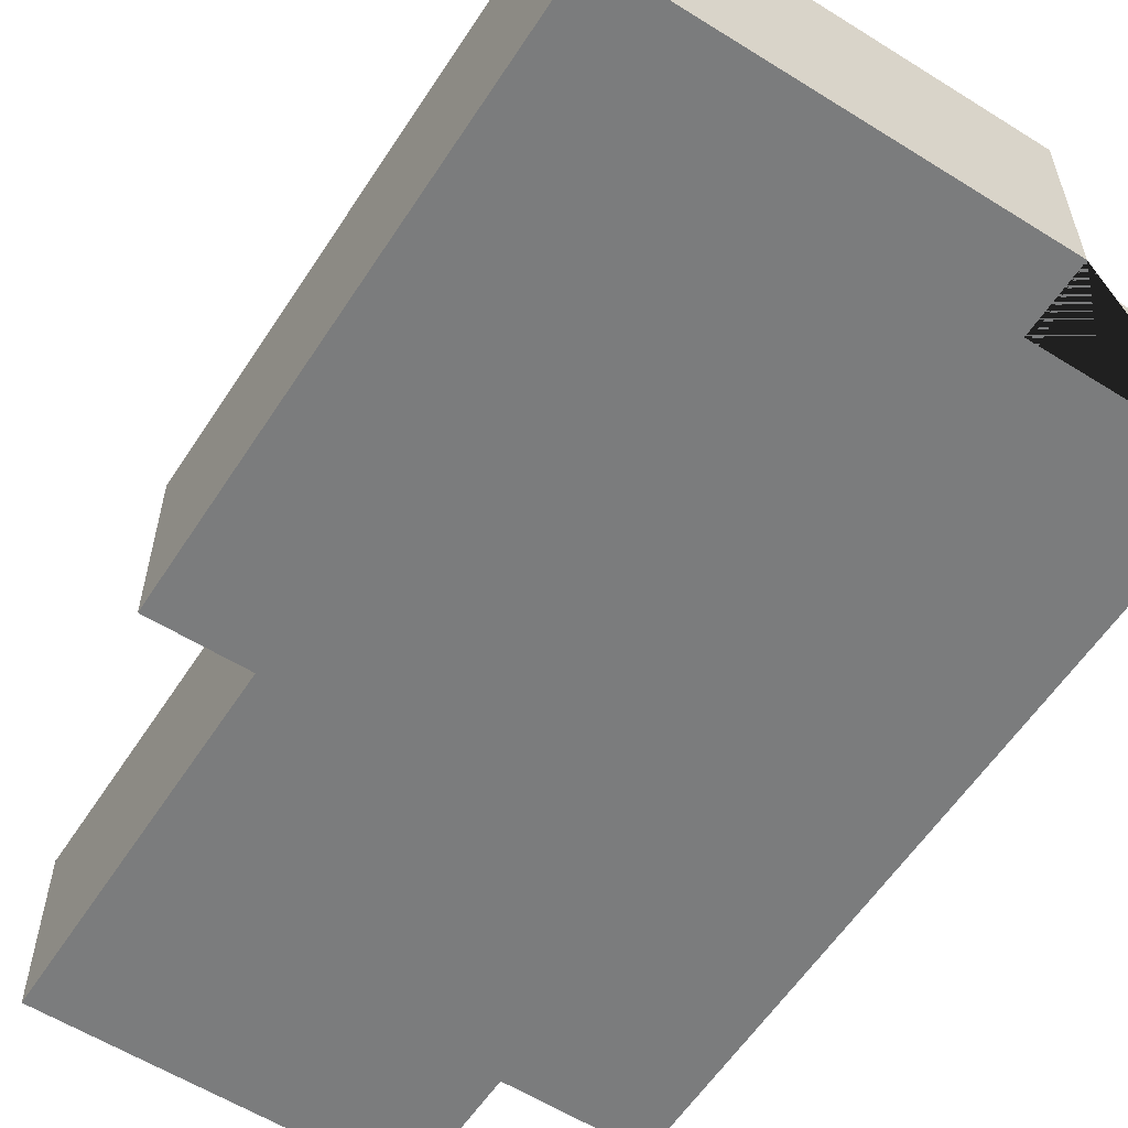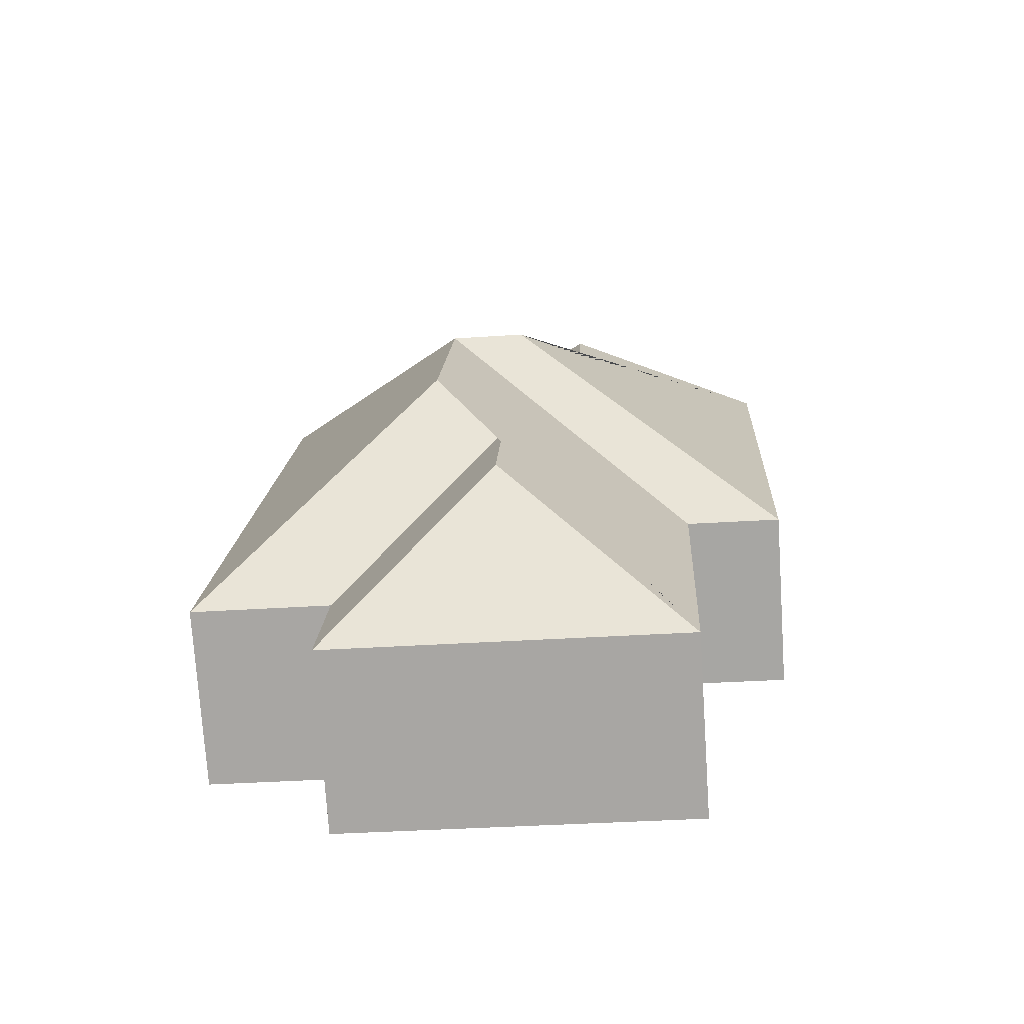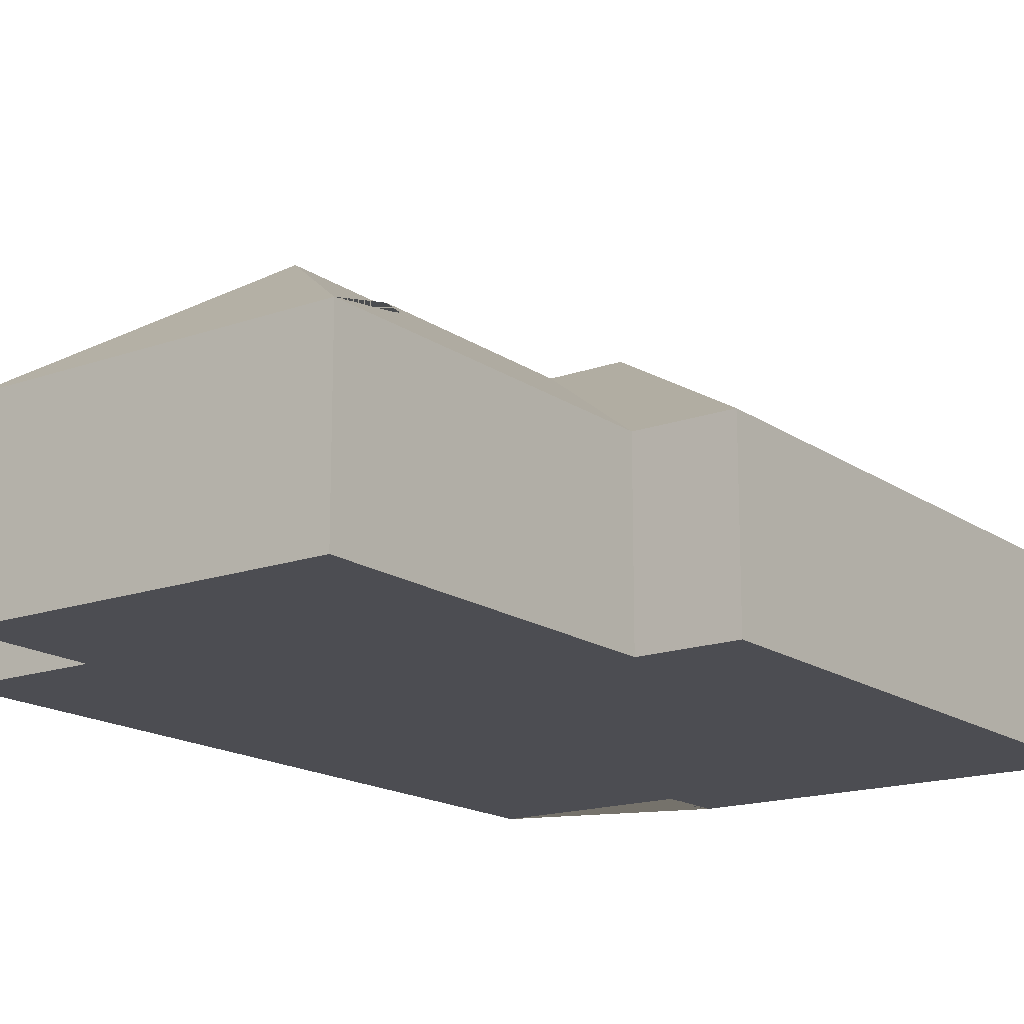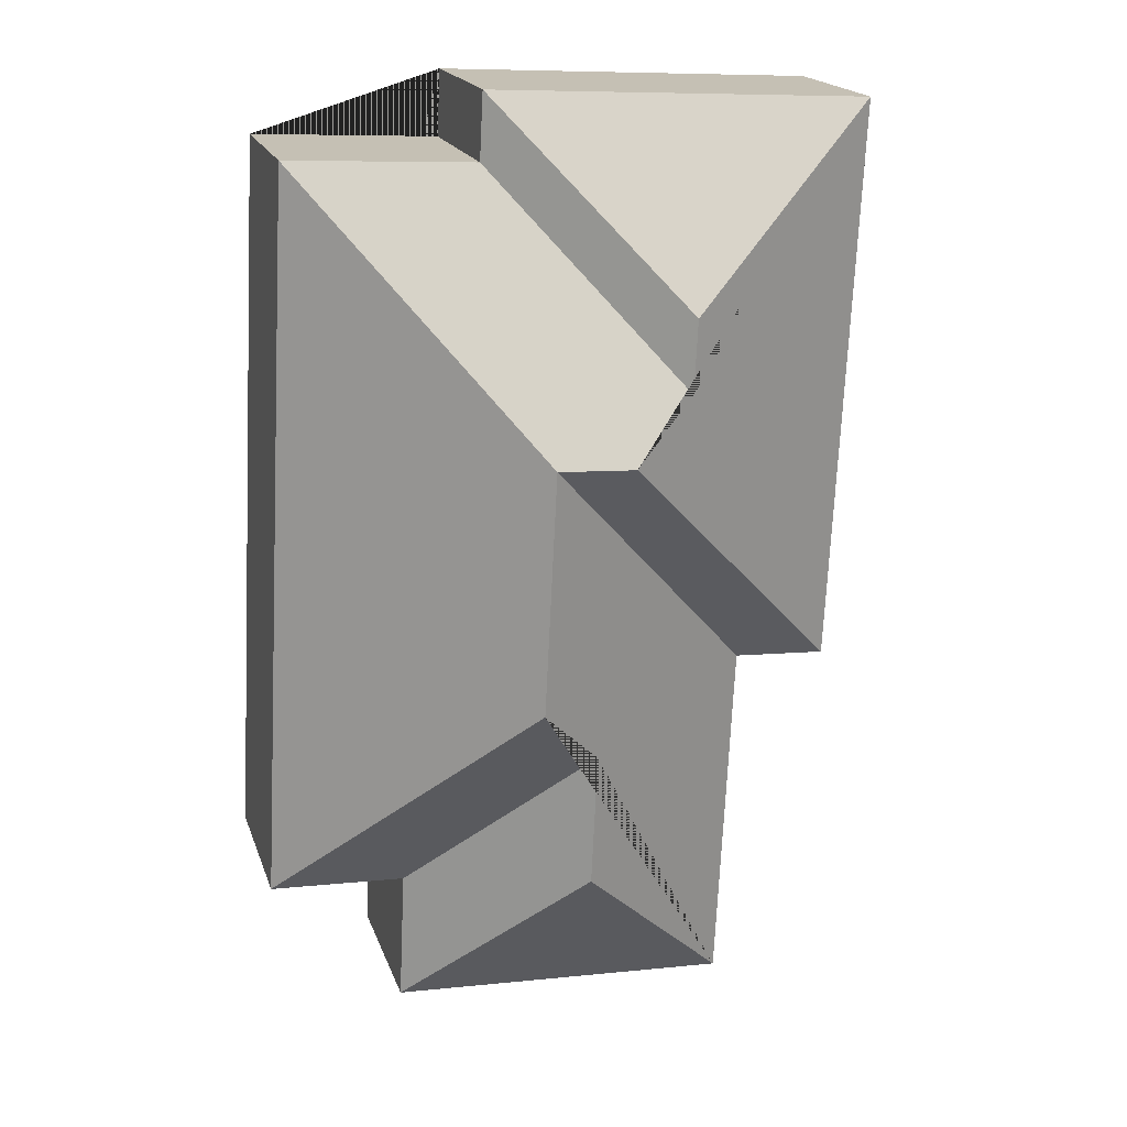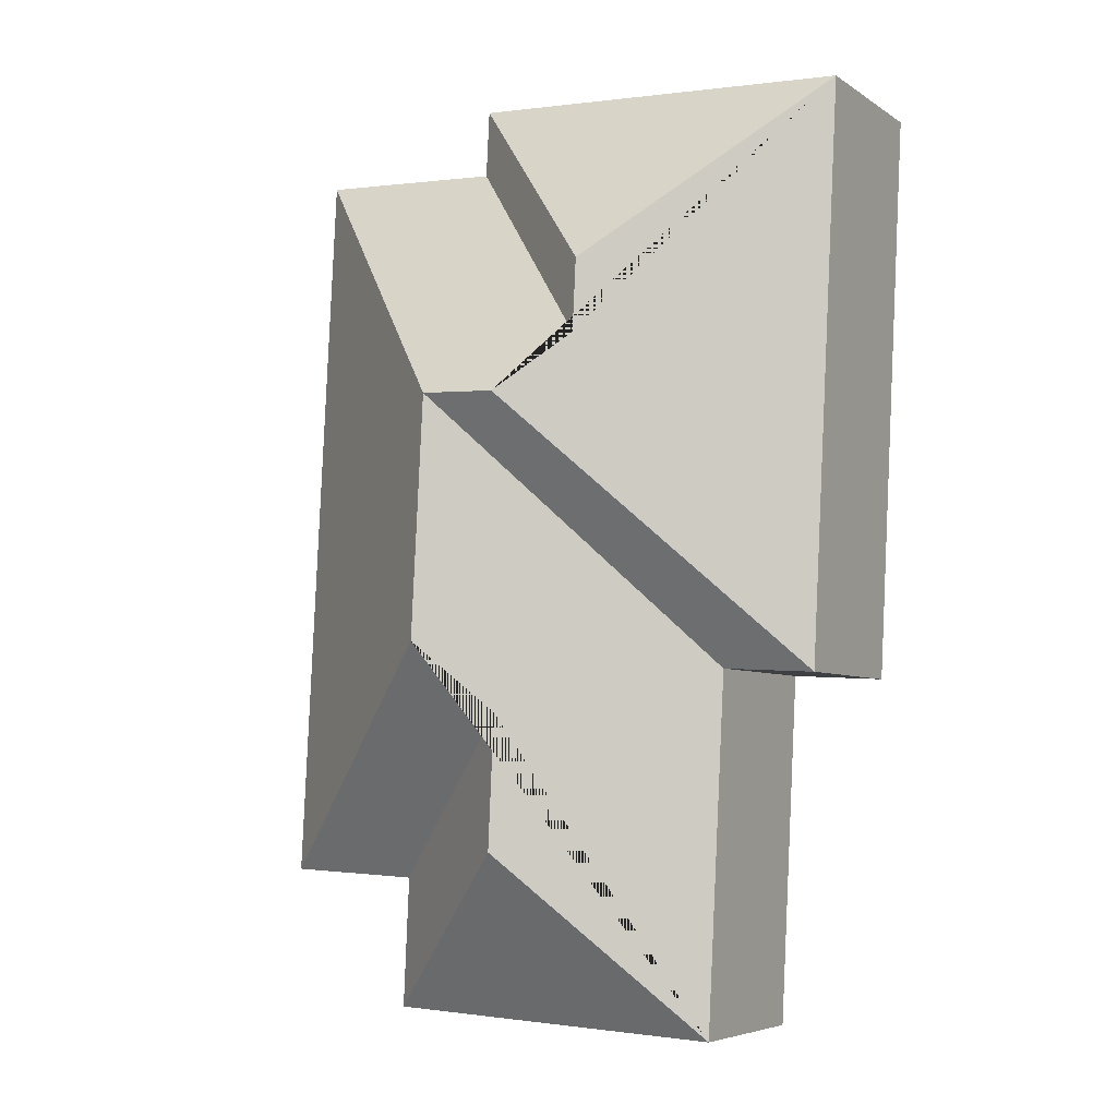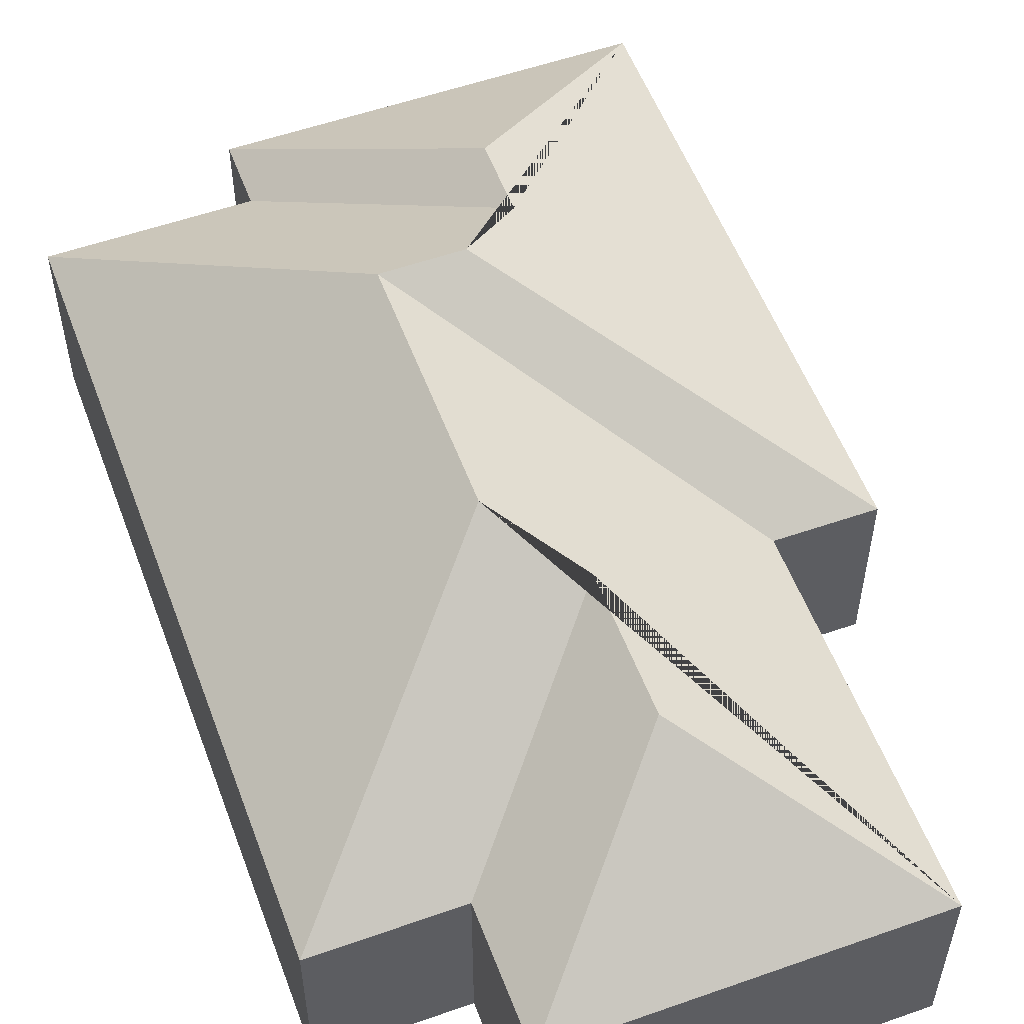
<metadata>
{"format":"obj","ext":"obj","renderer":"f3d","projection":"perspective","resolution":1024,"background":"white","views":[{"elev":-58.6,"azim":-35.8,"up":"+Y"},{"elev":-75.0,"azim":-176.2,"up":"+Z"},{"elev":-16.4,"azim":-146.9,"up":"+Y"},{"elev":18.7,"azim":164.1,"up":"+Z"},{"elev":-5.7,"azim":-151.1,"up":"+Z"},{"elev":55.0,"azim":156.7,"up":"+Y"}]}
</metadata>
<code>
o CG10_500_042065_0003
v 179 75 -19.87
v 14.87 75 -28.21
v 260.2 75 -44.12
v 180.4 75 -48.19
v 106.5 128.6 -104.1
v 108.1 128.6 -134.6
v 168.4 144.9 -156.8
v 136.2 145 -158.6
v 173.6 144.9 -257.8
v 27.34 75 -270.8
v 67.13 75 -268.5
v 145.8 125.8 -286.6
v 148.5 125.7 -342.8
v 218.4 75 -356.1
v 275.9 75 -353.3
v 74.87 75 -419
v 220.9 75 -411.6
v 179 0 -19.87
v 14.87 0 -28.21
v 27.34 0 -270.8
v 67.13 0 -268.5
v 74.87 0 -419
v 220.9 0 -411.6
v 218.4 0 -356.1
v 275.9 0 -353.3
v 260.2 0 -44.12
v 180.4 0 -48.19
f 13 16 17
f 13 12 14 17
f 14 15 9 12
f 7 8 10 11
f 16 11 7 9 12 13
f 8 6 4 3 7
f 6 5 1 4
f 5 2 1
f 2 10 8 6 5
f 3 15 9 7
f 18 19 20 21 22 23 24 25 26 27
f 1 18 19 2
f 2 19 20 10
f 10 20 21 11
f 11 21 22 16
f 16 22 23 17
f 17 23 24 14
f 14 24 25 15
f 15 25 26 3
f 3 26 27 4
f 4 27 18 1

</code>
